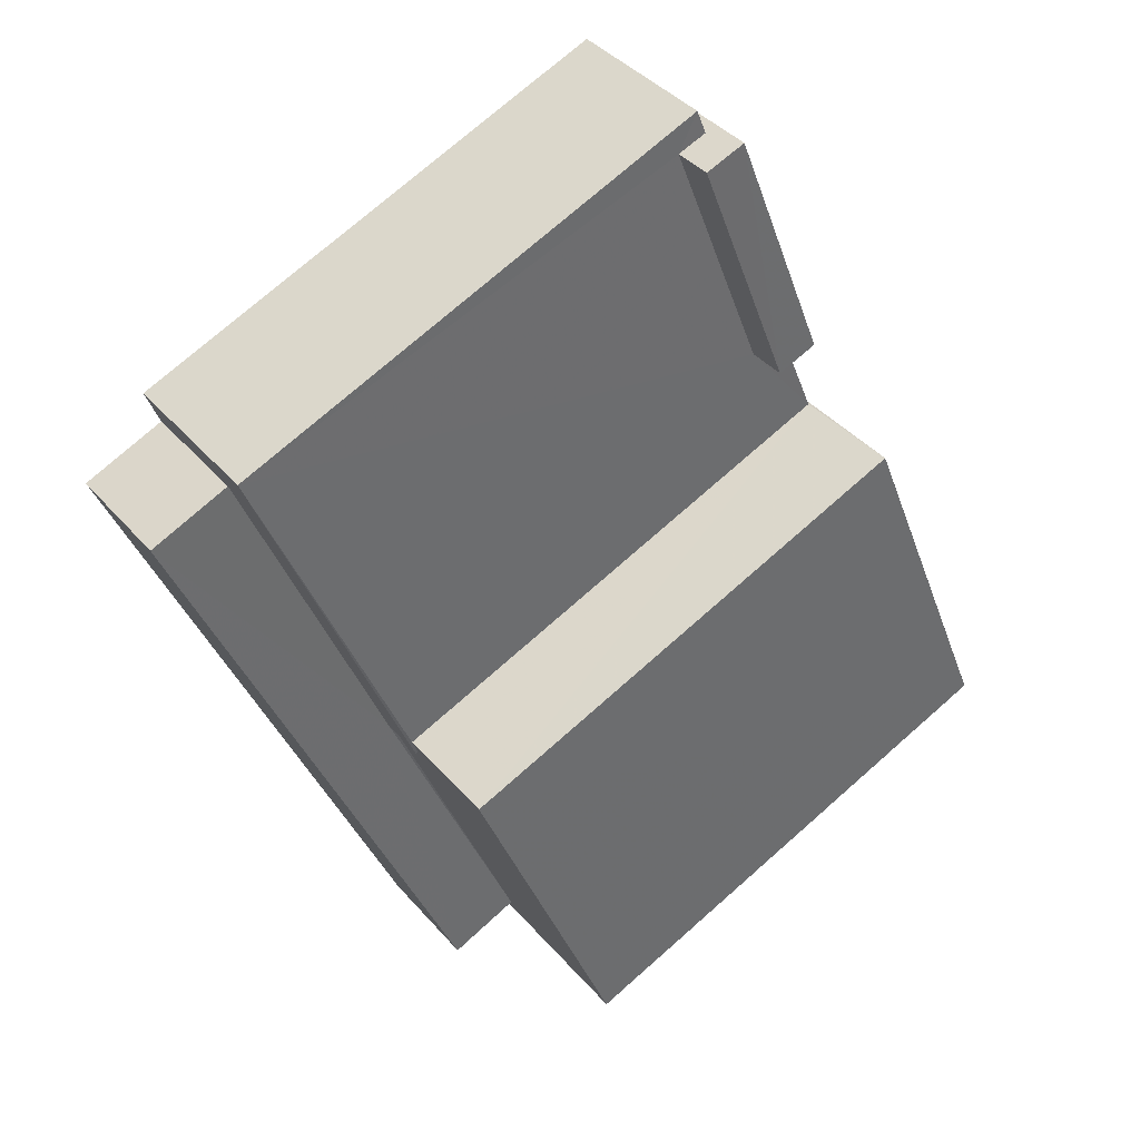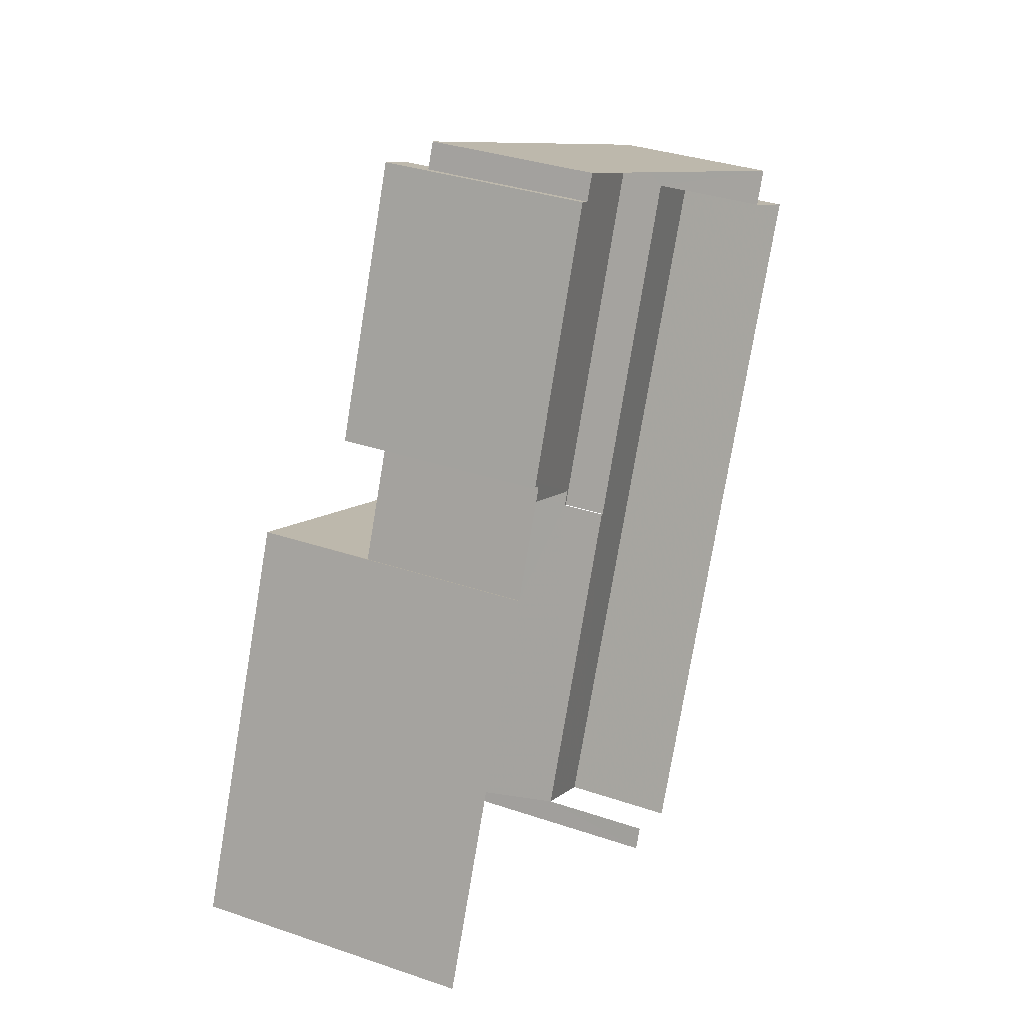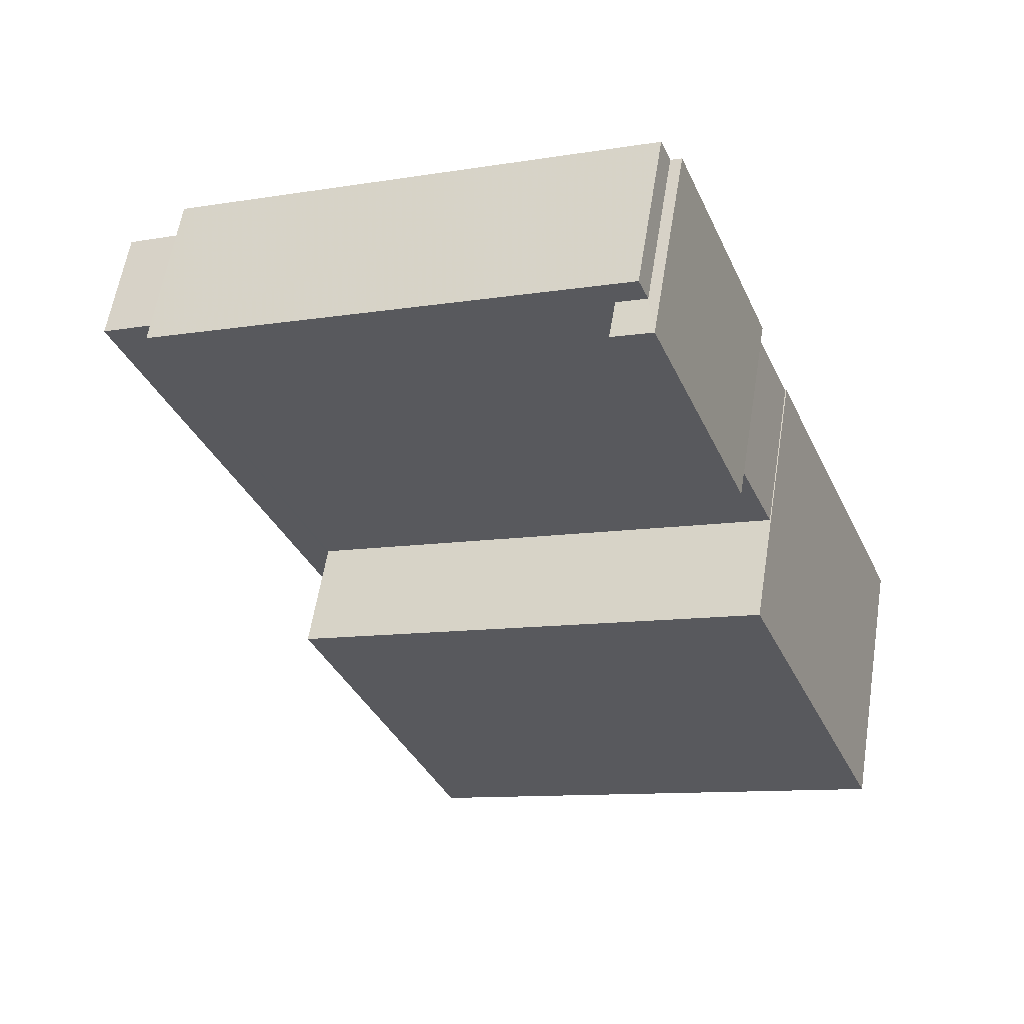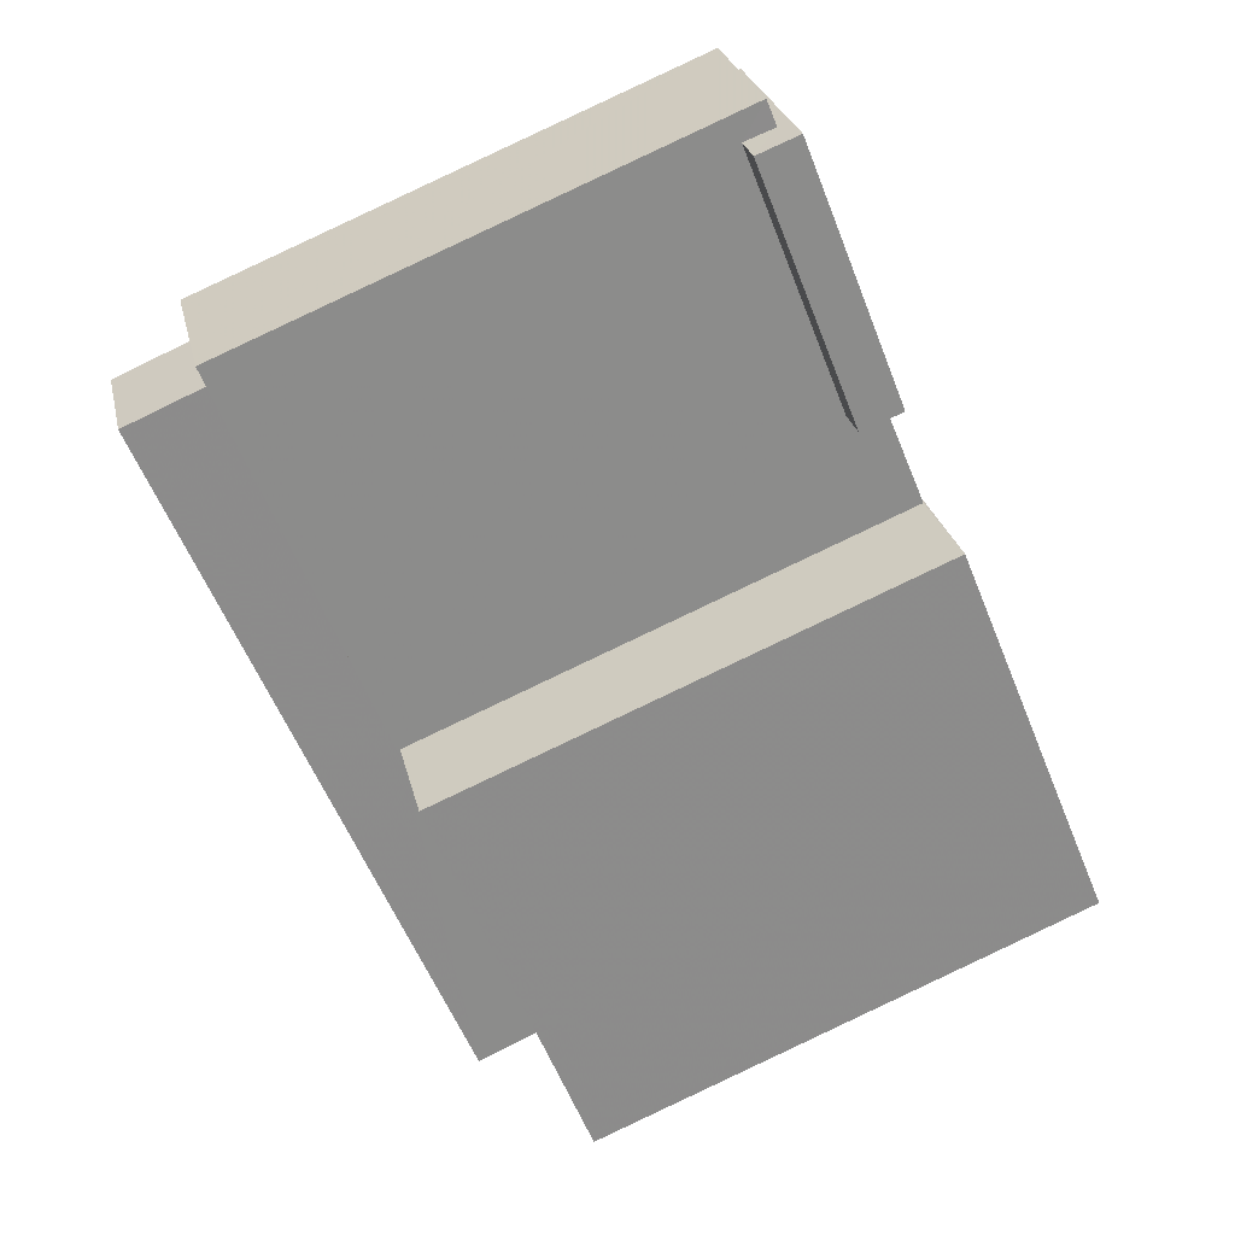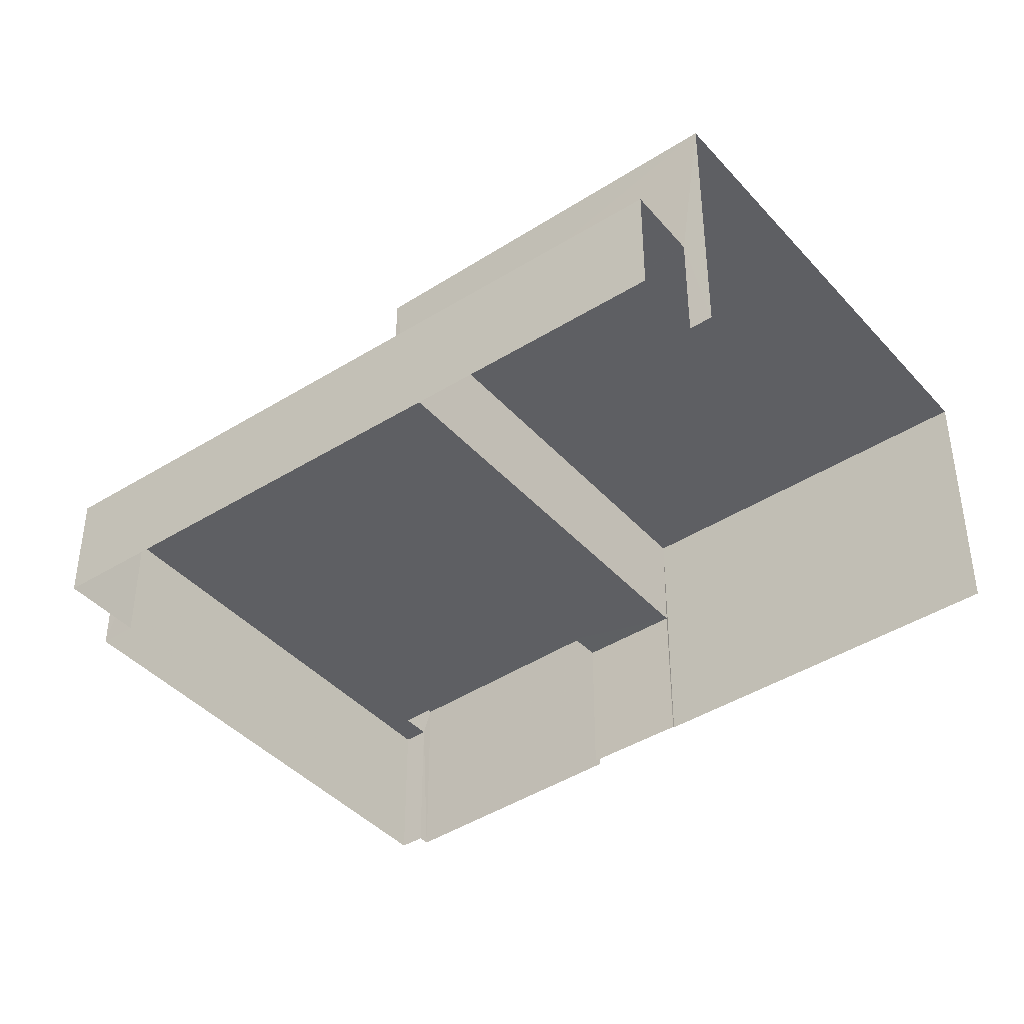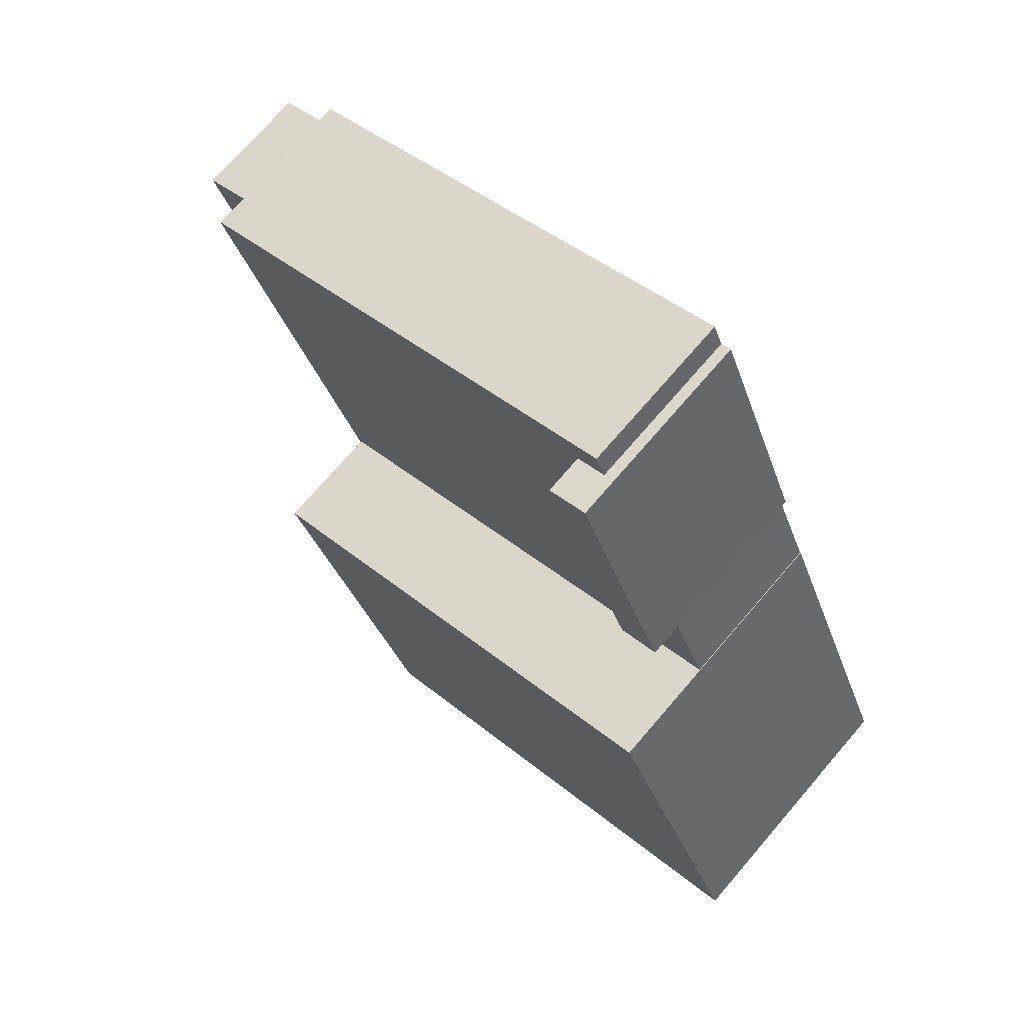
<metadata>
{"format":"obj","ext":"obj","renderer":"f3d","projection":"perspective","resolution":1024,"background":"white","views":[{"elev":39.2,"azim":-35.9,"up":"+Y"},{"elev":32.9,"azim":115.5,"up":"+Y"},{"elev":59.0,"azim":9.1,"up":"+Y"},{"elev":26.2,"azim":-12.3,"up":"+Y"},{"elev":-41.8,"azim":-30.1,"up":"+Z"},{"elev":73.0,"azim":40.7,"up":"+Y"}]}
</metadata>
<code>
v -2.251e+05 -1.283e+05 12.74
v -2.251e+05 -1.283e+05 12.74
v -2.251e+05 -1.284e+05 12.74
v -2.251e+05 -1.284e+05 12.74
v -2.251e+05 -1.284e+05 12.74
v -2.251e+05 -1.284e+05 12.74
v -2.251e+05 -1.284e+05 12.74
v -2.251e+05 -1.284e+05 12.74
v -2.251e+05 -1.283e+05 12.74
v -2.251e+05 -1.284e+05 12.74
v -2.251e+05 -1.284e+05 12.74
v -2.251e+05 -1.284e+05 12.74
v -2.251e+05 -1.284e+05 12.74
v -2.251e+05 -1.284e+05 12.74
v -2.251e+05 -1.284e+05 15.67
v -2.251e+05 -1.284e+05 15.67
v -2.251e+05 -1.284e+05 15.67
v -2.251e+05 -1.284e+05 15.67
v -2.251e+05 -1.284e+05 15.67
v -2.251e+05 -1.284e+05 15.67
v -2.251e+05 -1.284e+05 16.86
v -2.251e+05 -1.284e+05 16.86
v -2.251e+05 -1.284e+05 16.86
v -2.251e+05 -1.284e+05 16.86
v -2.251e+05 -1.284e+05 16.86
v -2.251e+05 -1.284e+05 16.86
v -2.251e+05 -1.284e+05 16.86
v -2.251e+05 -1.283e+05 16.86
v -2.251e+05 -1.283e+05 16.86
v -2.251e+05 -1.283e+05 16.86
v -2.251e+05 -1.284e+05 17.86
v -2.251e+05 -1.283e+05 17.86
v -2.251e+05 -1.283e+05 17.86
v -2.251e+05 -1.284e+05 17.86
v -2.251e+05 -1.284e+05 19.7
v -2.251e+05 -1.284e+05 19.7
v -2.251e+05 -1.284e+05 19.7
v -2.251e+05 -1.284e+05 19.7
f 1 2 3
f 3 2 4
f 4 5 6
f 5 7 6
f 8 2 9
f 8 9 10
f 11 5 12
f 12 13 14
f 13 4 8
f 4 2 8
f 13 5 4
f 12 5 13
f 8 10 27
f 10 34 27
f 27 31 25
f 27 34 31
f 15 22 21
f 16 15 21
f 17 18 7
f 5 17 7
f 37 11 12
f 35 37 12
f 15 16 17
f 17 16 18
f 18 16 19
f 16 20 19
f 21 22 23
f 23 24 25
f 21 23 26
f 25 24 27
f 26 28 29
f 29 28 30
f 25 28 26
f 23 25 26
f 31 32 33
f 31 34 32
f 35 36 37
f 35 38 36
f 2 1 29
f 30 2 29
f 3 20 26
f 26 20 21
f 3 4 20
f 21 20 16
f 35 12 14
f 38 35 14
f 20 6 19
f 20 4 6
f 32 10 9
f 32 34 10
f 18 6 7
f 18 19 6
f 26 1 3
f 26 29 1
f 8 24 13
f 8 27 24
f 5 11 17
f 11 37 17
f 15 17 22
f 22 37 36
f 22 36 23
f 17 37 22
f 9 30 32
f 32 30 33
f 9 2 30
f 33 30 28
f 38 14 24
f 14 13 24
f 36 38 24
f 23 36 24
f 28 31 33
f 28 25 31

</code>
